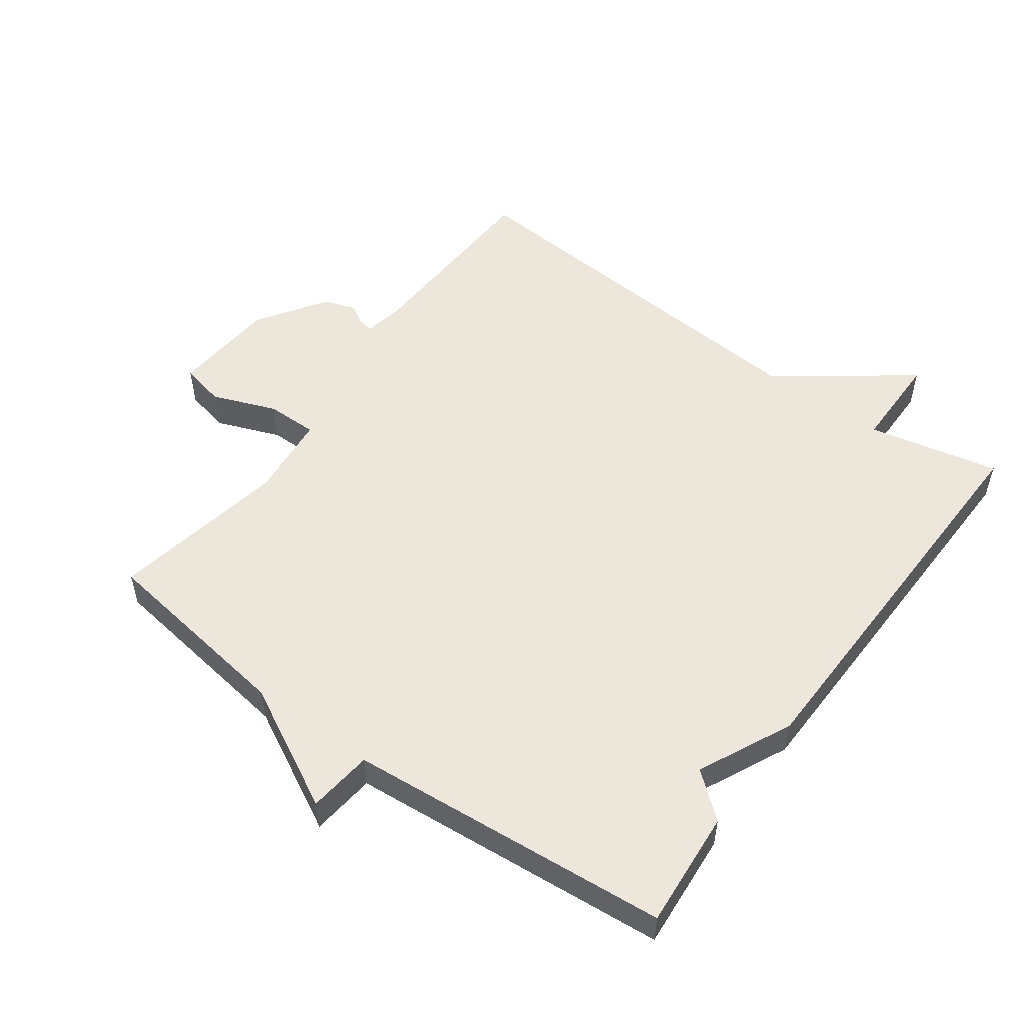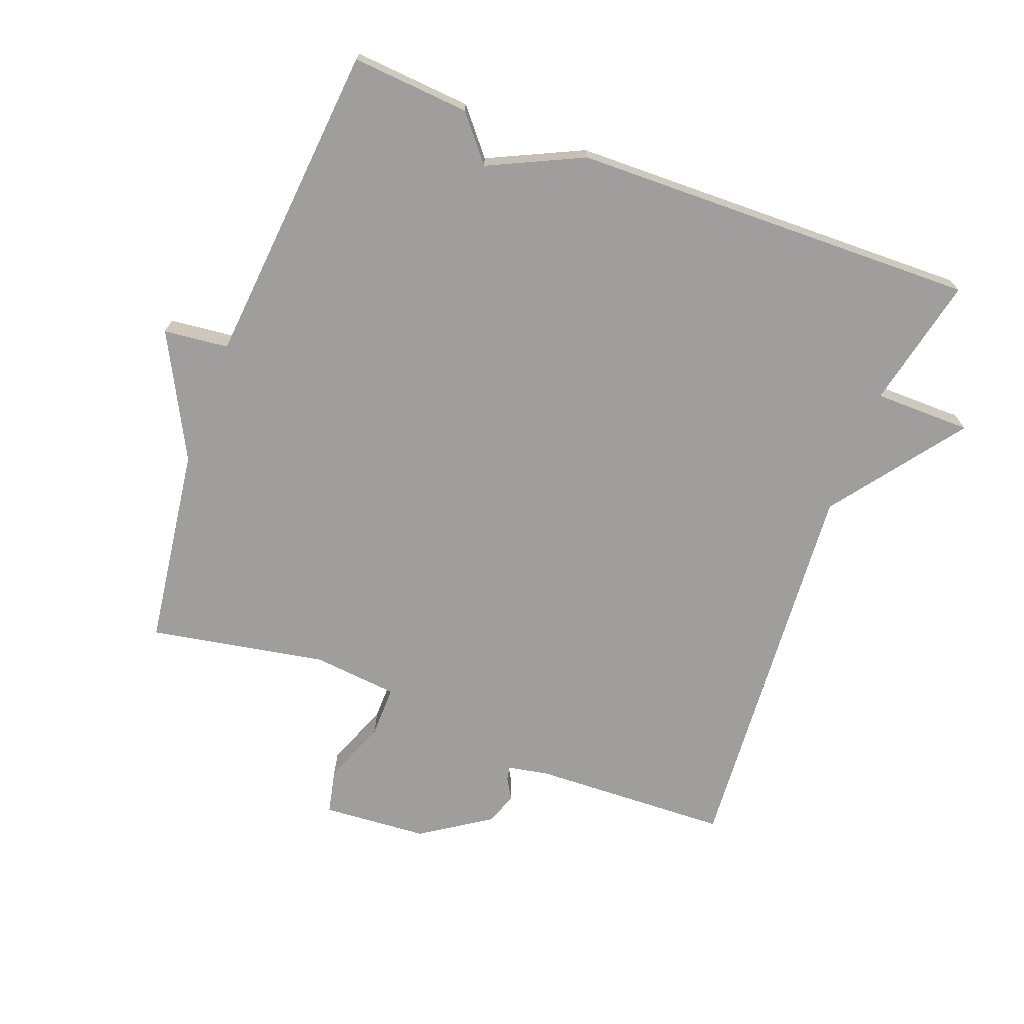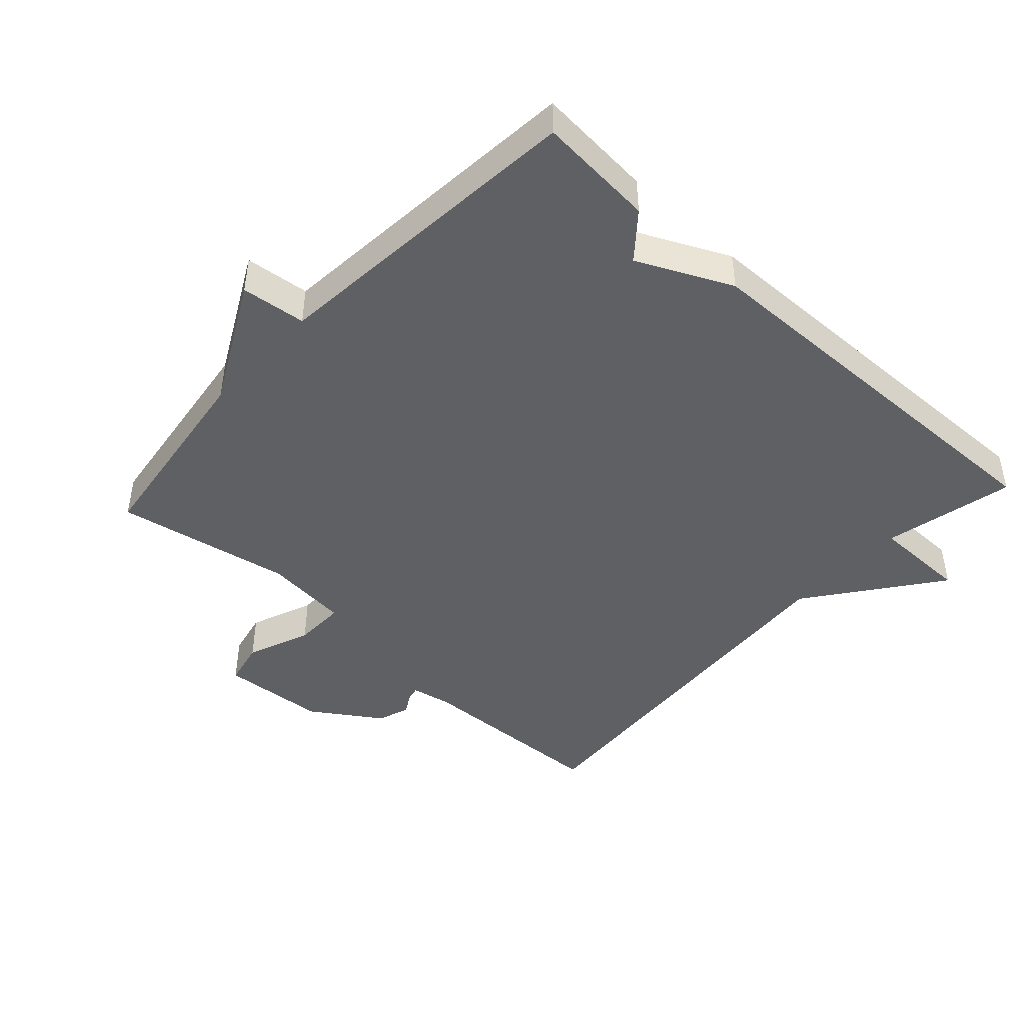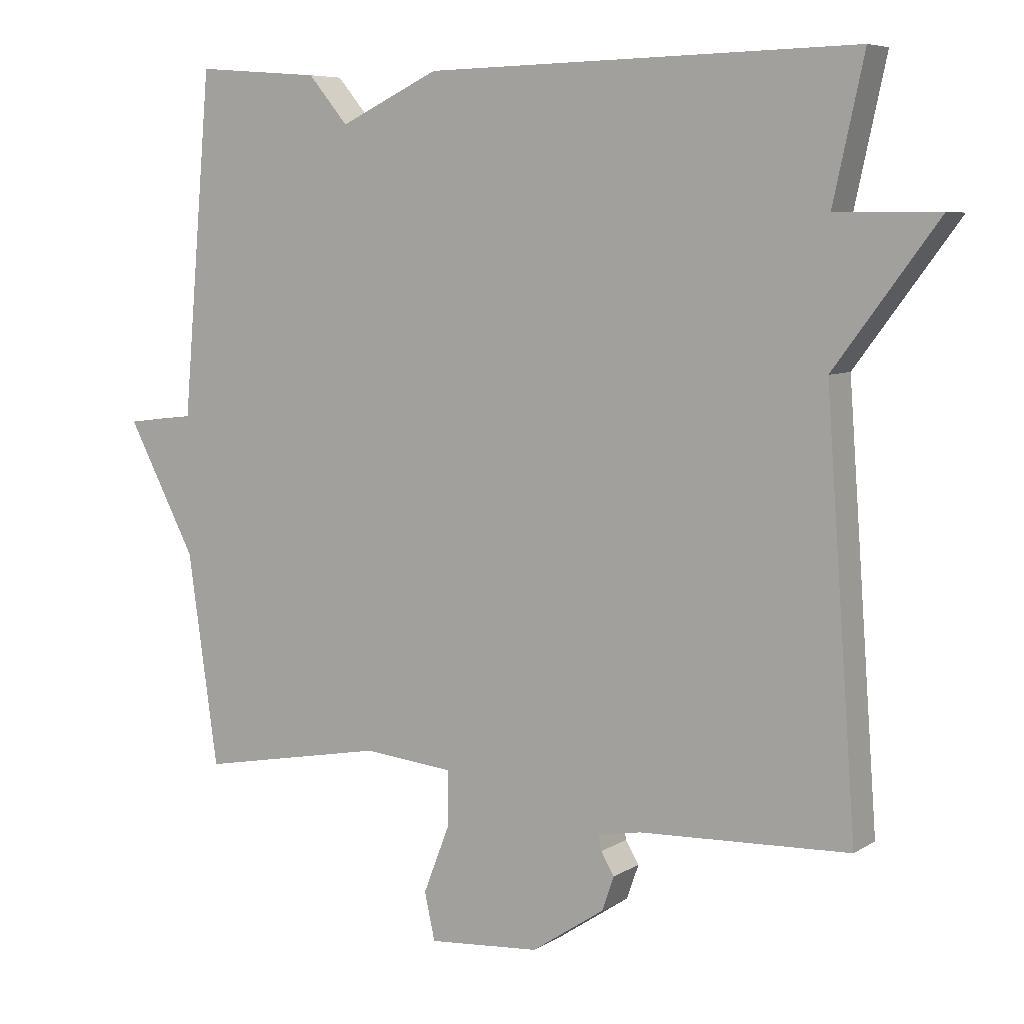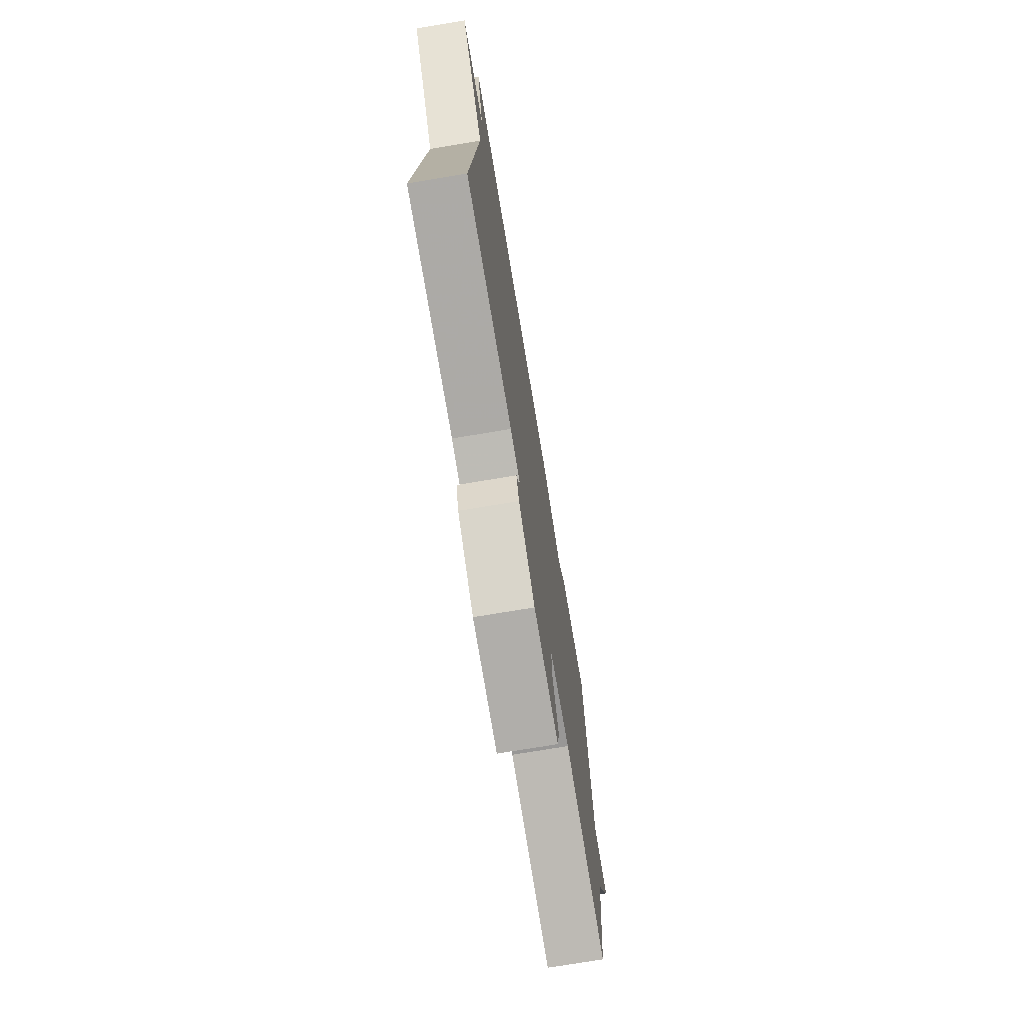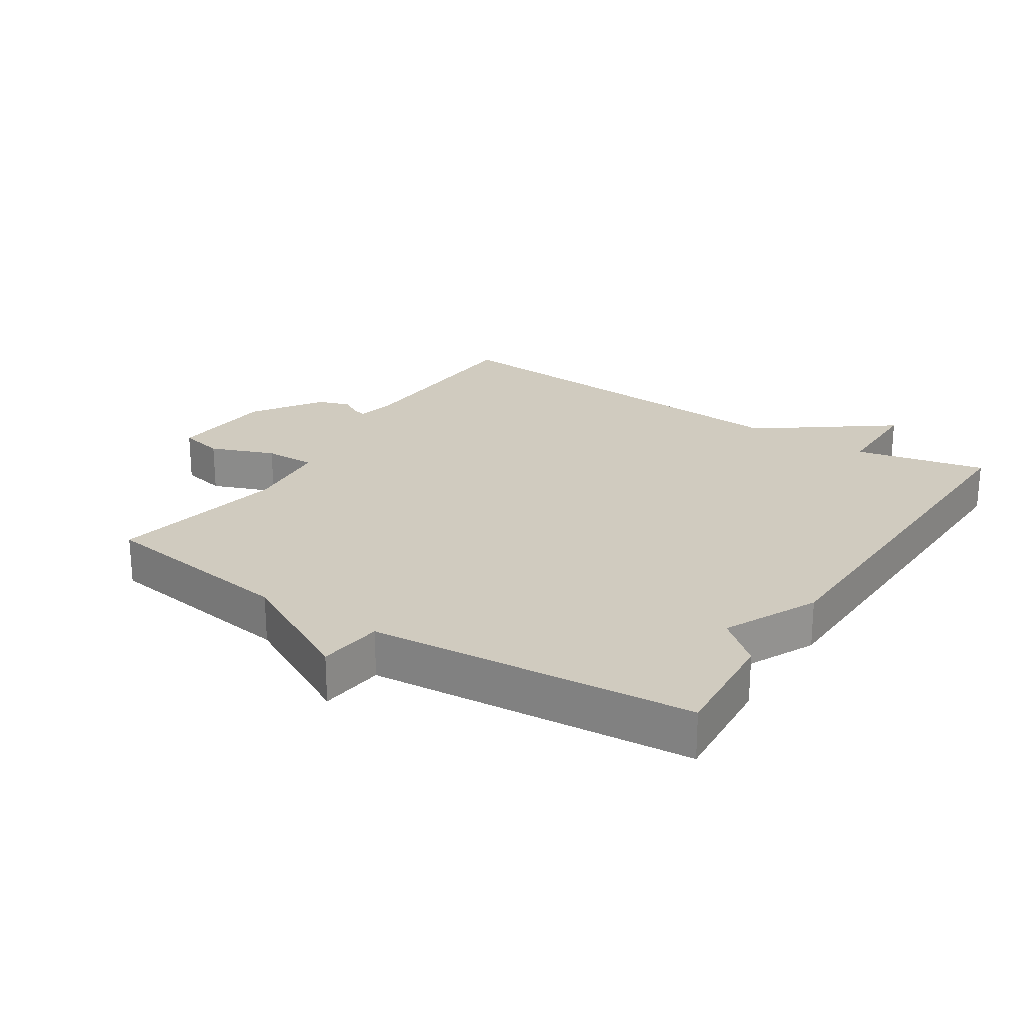
<metadata>
{"format":"obj","ext":"obj","renderer":"f3d","projection":"perspective","resolution":1024,"background":"white","views":[{"elev":52.9,"azim":-53.9,"up":"+Y"},{"elev":-70.9,"azim":-20.8,"up":"+Y"},{"elev":-44.8,"azim":-42.7,"up":"+Y"},{"elev":6.8,"azim":30.7,"up":"+Z"},{"elev":-73.8,"azim":99.5,"up":"+Z"},{"elev":23.7,"azim":-56.9,"up":"+Y"}]}
</metadata>
<code>
v 0.5 0.07 -0.5
v 0.198 0.07 -0.512
v 0.136 0.07 -0.524
v 0.14 0.07 -0.545
v 0.159 0.07 -0.577
v 0.142 0.07 -0.626
v 0.037 0.07 -0.696
v -0.124 0.07 -0.708
v -0.139 0.07 -0.64
v -0.101 0.07 -0.542
v -0.1 0.07 -0.463
v -0.23 0.07 -0.45
v -0.5 0.07 -0.5
v -0.543 0.07 -0.194
v -0.642 0.07 -0.005
v -0.543 0.07 0.006
v -0.5 0.07 0.5
v -0.32 0.07 0.486
v -0.263 0.07 0.418
v -0.12 0.07 0.486
v 0.5 0.07 0.5
v 0.456 0.07 0.299
v 0.604 0.07 0.298
v 0.456 0.07 0.099
v 0.5 0 -0.5
v 0.198 0 -0.512
v 0.136 0 -0.524
v 0.14 0 -0.545
v 0.159 0 -0.577
v 0.142 0 -0.626
v 0.037 0 -0.696
v -0.124 0 -0.708
v -0.139 0 -0.64
v -0.101 0 -0.542
v -0.1 0 -0.463
v -0.23 0 -0.45
v -0.5 0 -0.5
v -0.543 0 -0.194
v -0.642 0 -0.005
v -0.543 0 0.006
v -0.5 0 0.5
v -0.32 0 0.486
v -0.263 0 0.418
v -0.12 0 0.486
v 0.5 0 0.5
v 0.456 0 0.299
v 0.604 0 0.298
v 0.456 0 0.099
f 22 23 24
f 19 20 21 22
f 19 22 24
f 16 17 18 19
f 24 1 2
f 19 24 2
f 16 19 2
f 16 2 3
f 15 16 3
f 14 15 3
f 12 13 14
f 11 12 14
f 8 9 10
f 7 8 10
f 6 7 10
f 5 6 10
f 4 5 10
f 4 10 11
f 3 4 11 14
f 48 47 46
f 46 45 44 43
f 48 46 43
f 43 42 41 40
f 26 25 48
f 26 48 43
f 26 43 40
f 27 26 40
f 27 40 39
f 27 39 38
f 38 37 36
f 38 36 35
f 34 33 32
f 34 32 31
f 34 31 30
f 34 30 29
f 34 29 28
f 35 34 28
f 38 35 28 27
f 1 25 26 2
f 2 26 27 3
f 3 27 28 4
f 4 28 29 5
f 5 29 30 6
f 6 30 31 7
f 7 31 32 8
f 8 32 33 9
f 9 33 34 10
f 10 34 35 11
f 11 35 36 12
f 12 36 37 13
f 13 37 38 14
f 14 38 39 15
f 15 39 40 16
f 16 40 41 17
f 17 41 42 18
f 18 42 43 19
f 19 43 44 20
f 20 44 45 21
f 21 45 46 22
f 22 46 47 23
f 23 47 48 24
f 24 48 25 1

</code>
